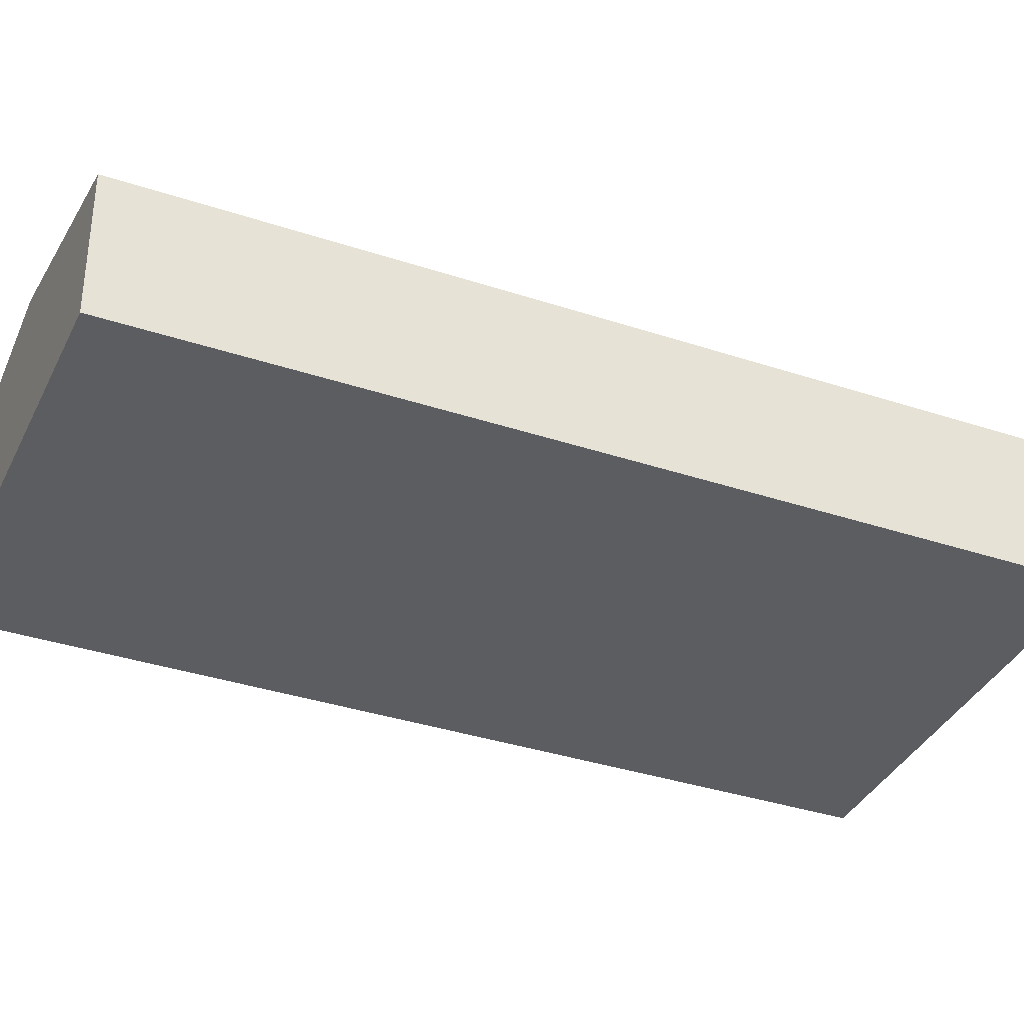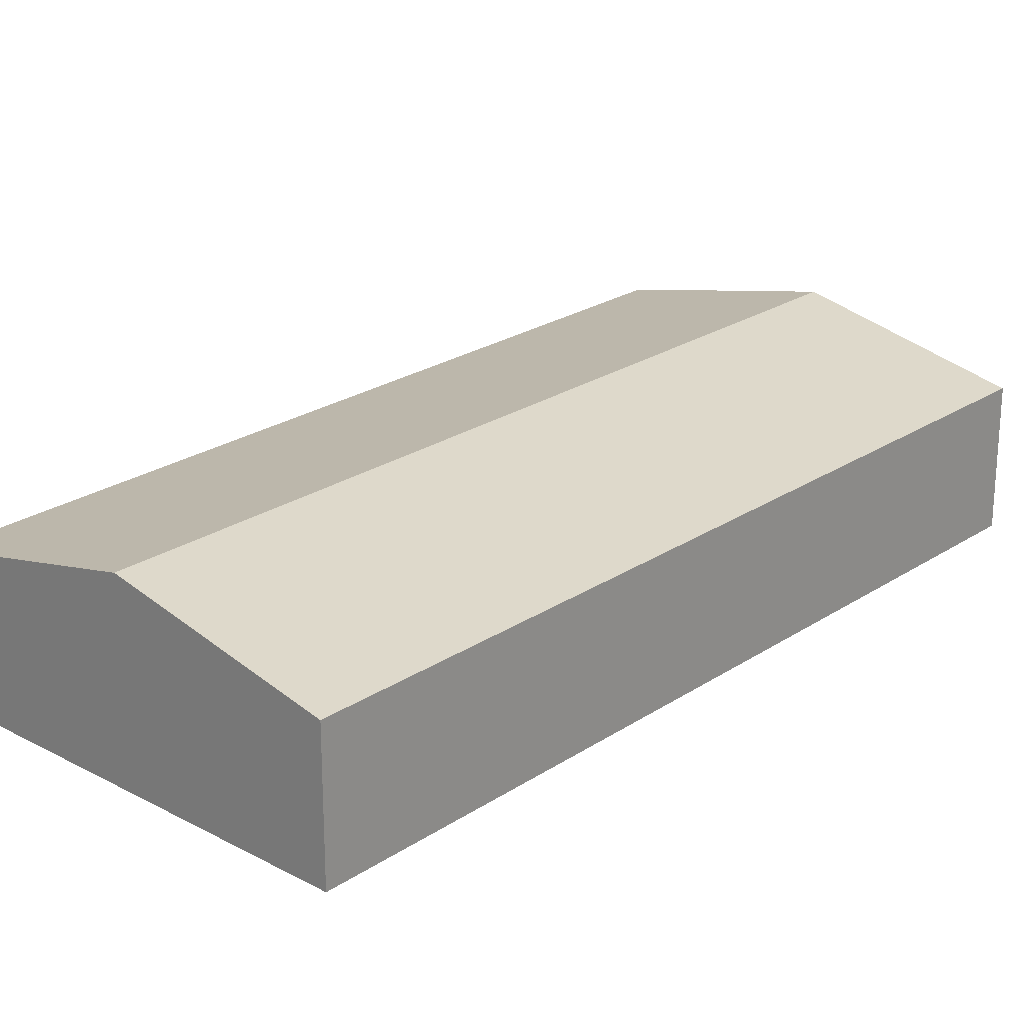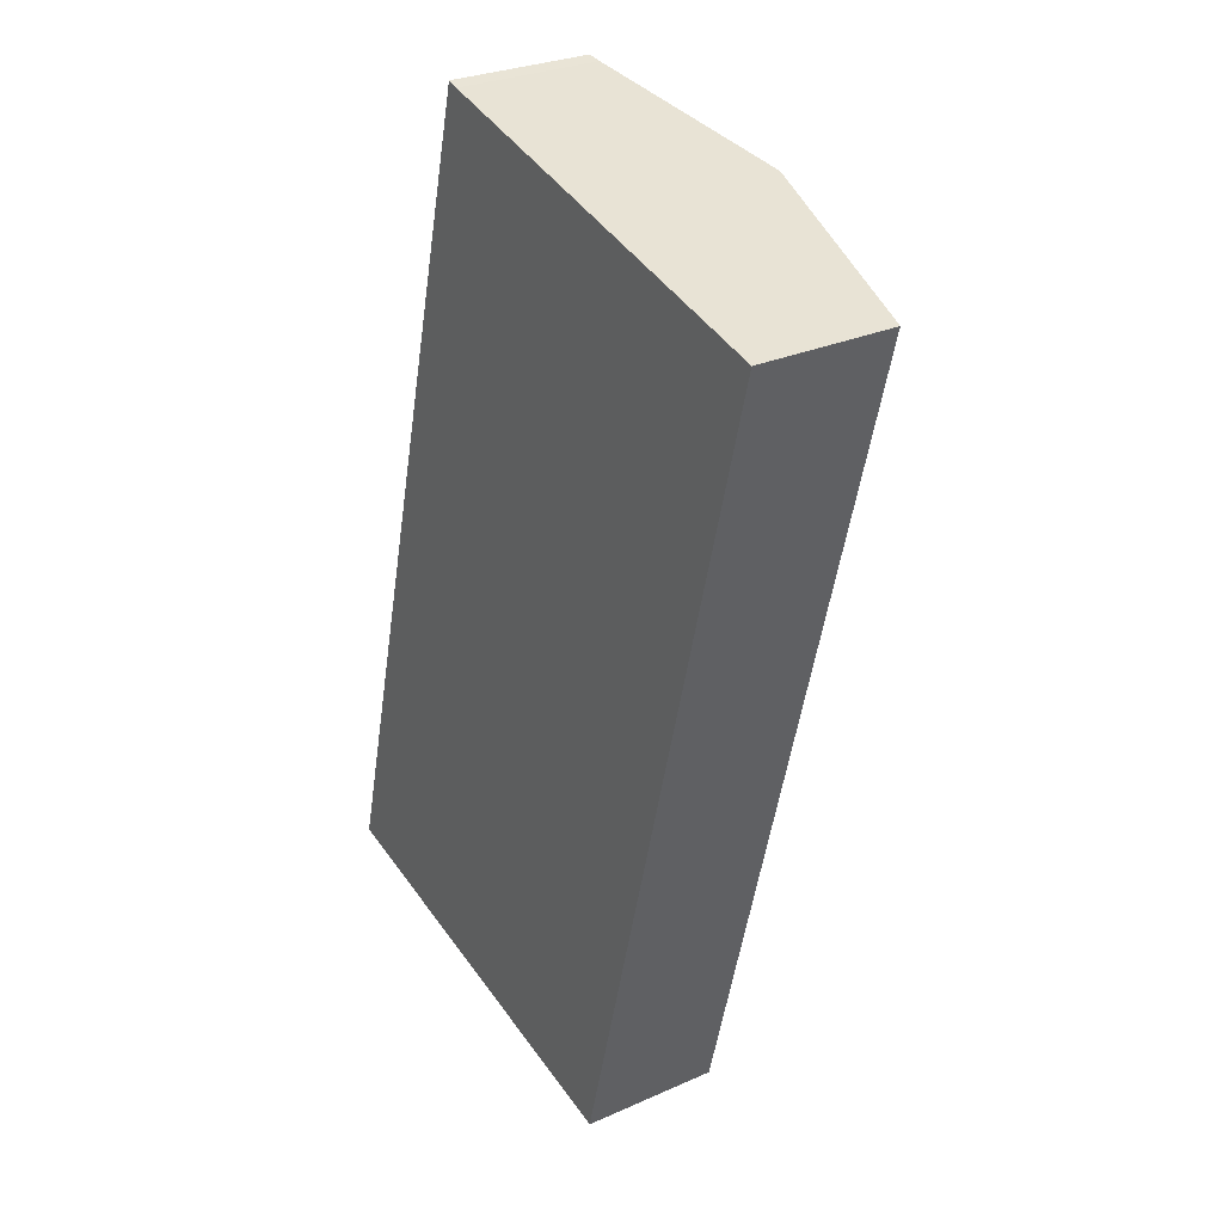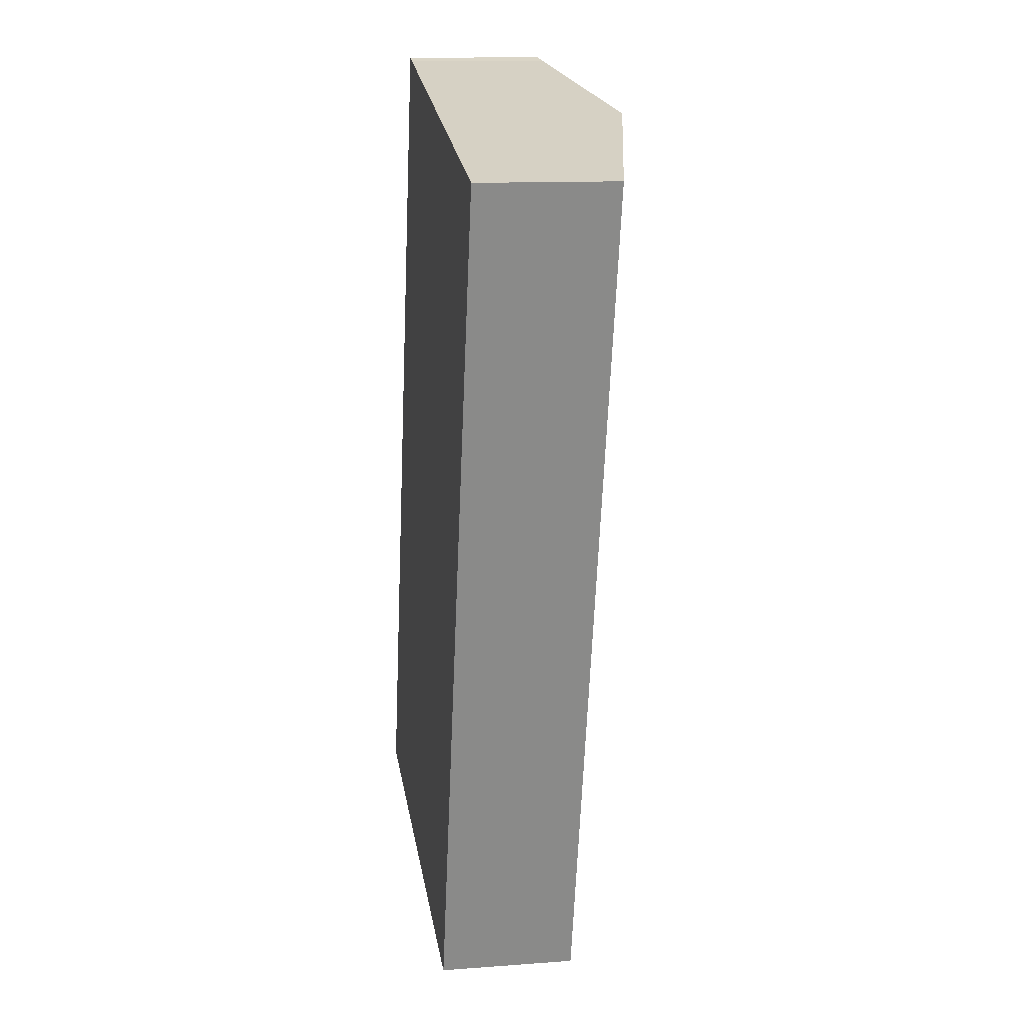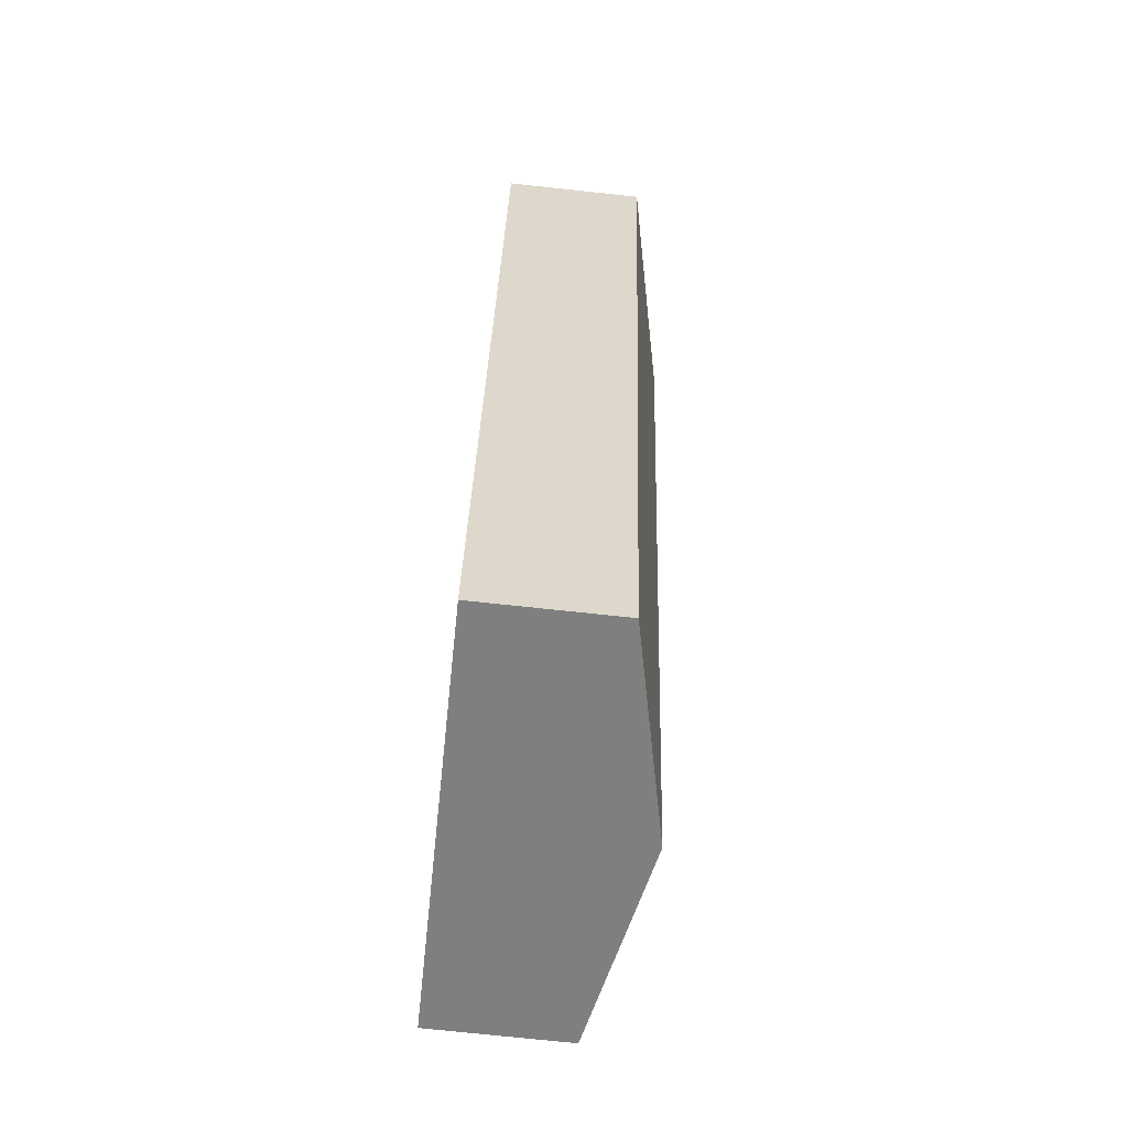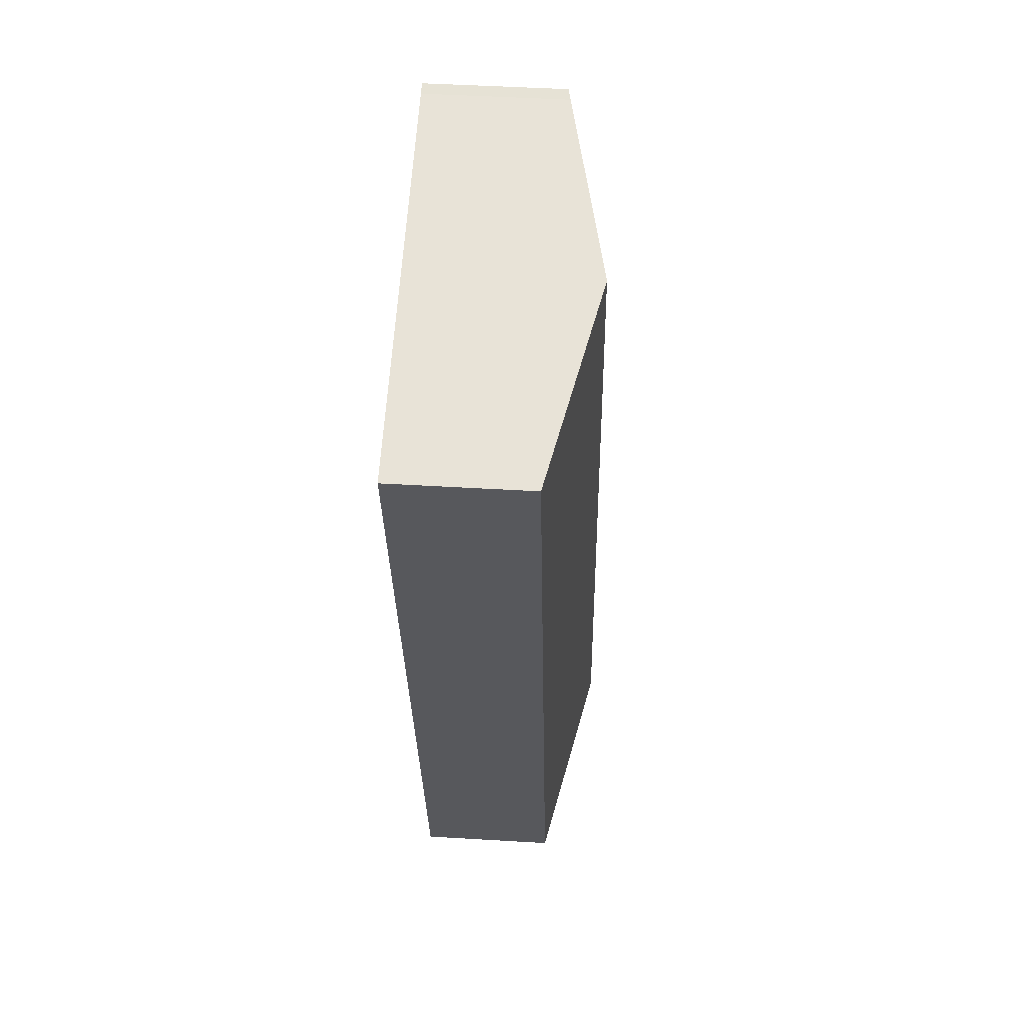
<metadata>
{"format":"obj","ext":"obj","renderer":"f3d","projection":"perspective","resolution":1024,"background":"white","views":[{"elev":-36.2,"azim":80.9,"up":"+Y"},{"elev":23.3,"azim":-123.9,"up":"+Y"},{"elev":28.3,"azim":56.1,"up":"+Z"},{"elev":12.4,"azim":80.1,"up":"+Z"},{"elev":-73.9,"azim":83.9,"up":"+Z"},{"elev":47.1,"azim":93.9,"up":"+Z"}]}
</metadata>
<code>
v  10.22 3.397 -2.548
v  10.39 4.505 19.5
v  15.55 3.381 18.19
v  5.132 4.505 -1.279
v  0 3.388 2.075e-16
v  5.555 3.451 20.73
v  5.269 3.388 20.81
v  5.555 -1.269e-15 20.73
v  5.269 -1.274e-15 20.81
v  10.39 -1.194e-15 19.5
v  15.55 -1.114e-15 18.19
v  10.22 1.56e-16 -2.548
v  5.132 7.832e-17 -1.279
v  0 0 0
g defaultobject
f 1 2 3
f 2 1 4
f 5 2 4
f 2 5 6
f 6 5 7
f 7 8 6
f 8 7 9
f 8 2 6
f 2 8 10
f 2 10 3
f 3 10 11
f 3 12 1
f 12 3 11
f 12 4 1
f 4 12 13
f 4 13 5
f 5 13 14
f 14 7 5
f 7 14 9
f 10 12 11
f 12 10 13
f 13 10 14
f 14 10 8
f 14 8 9

</code>
